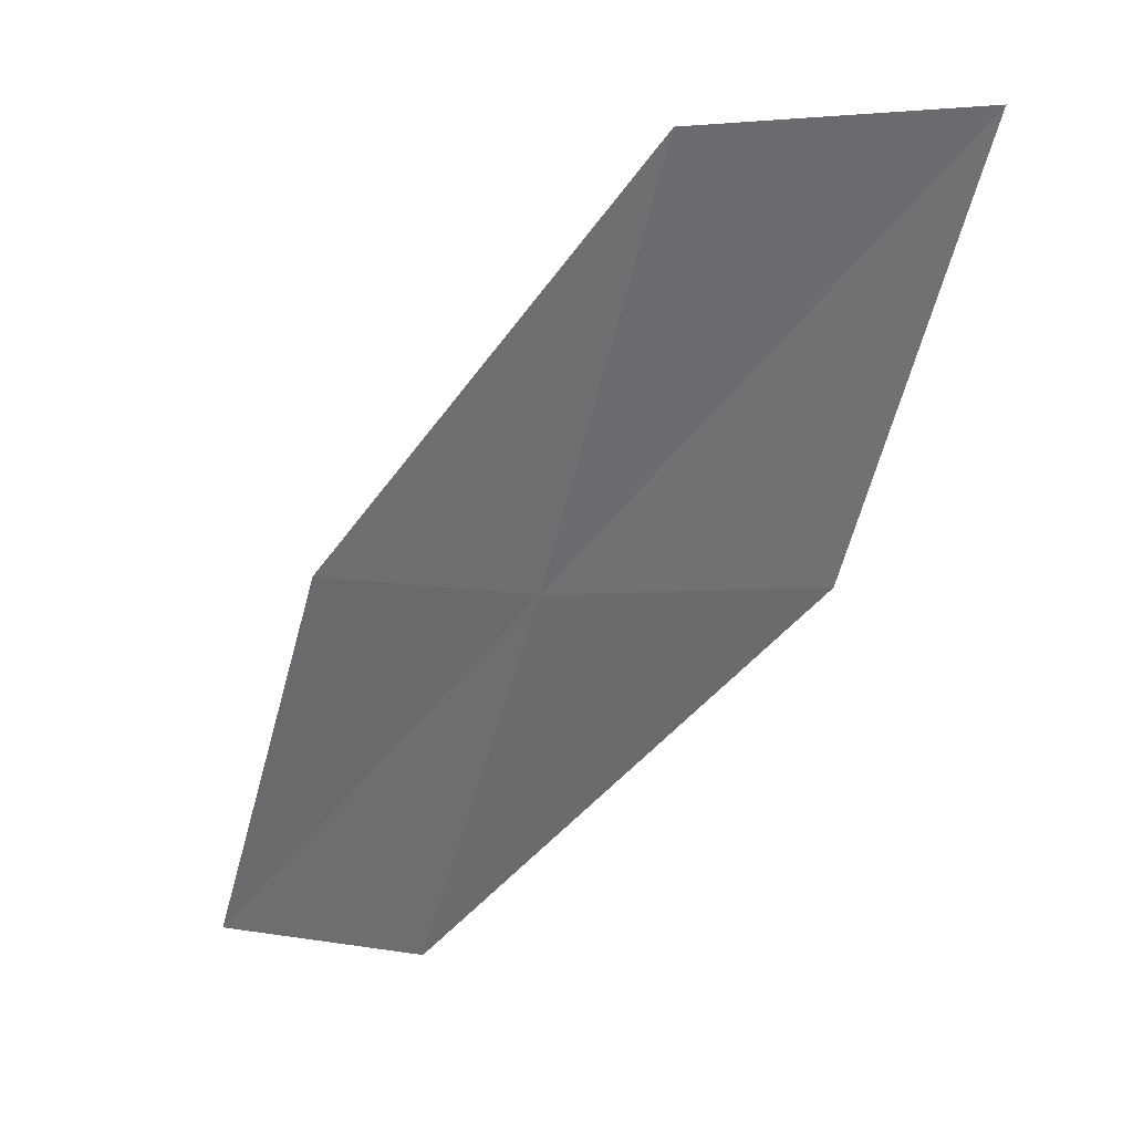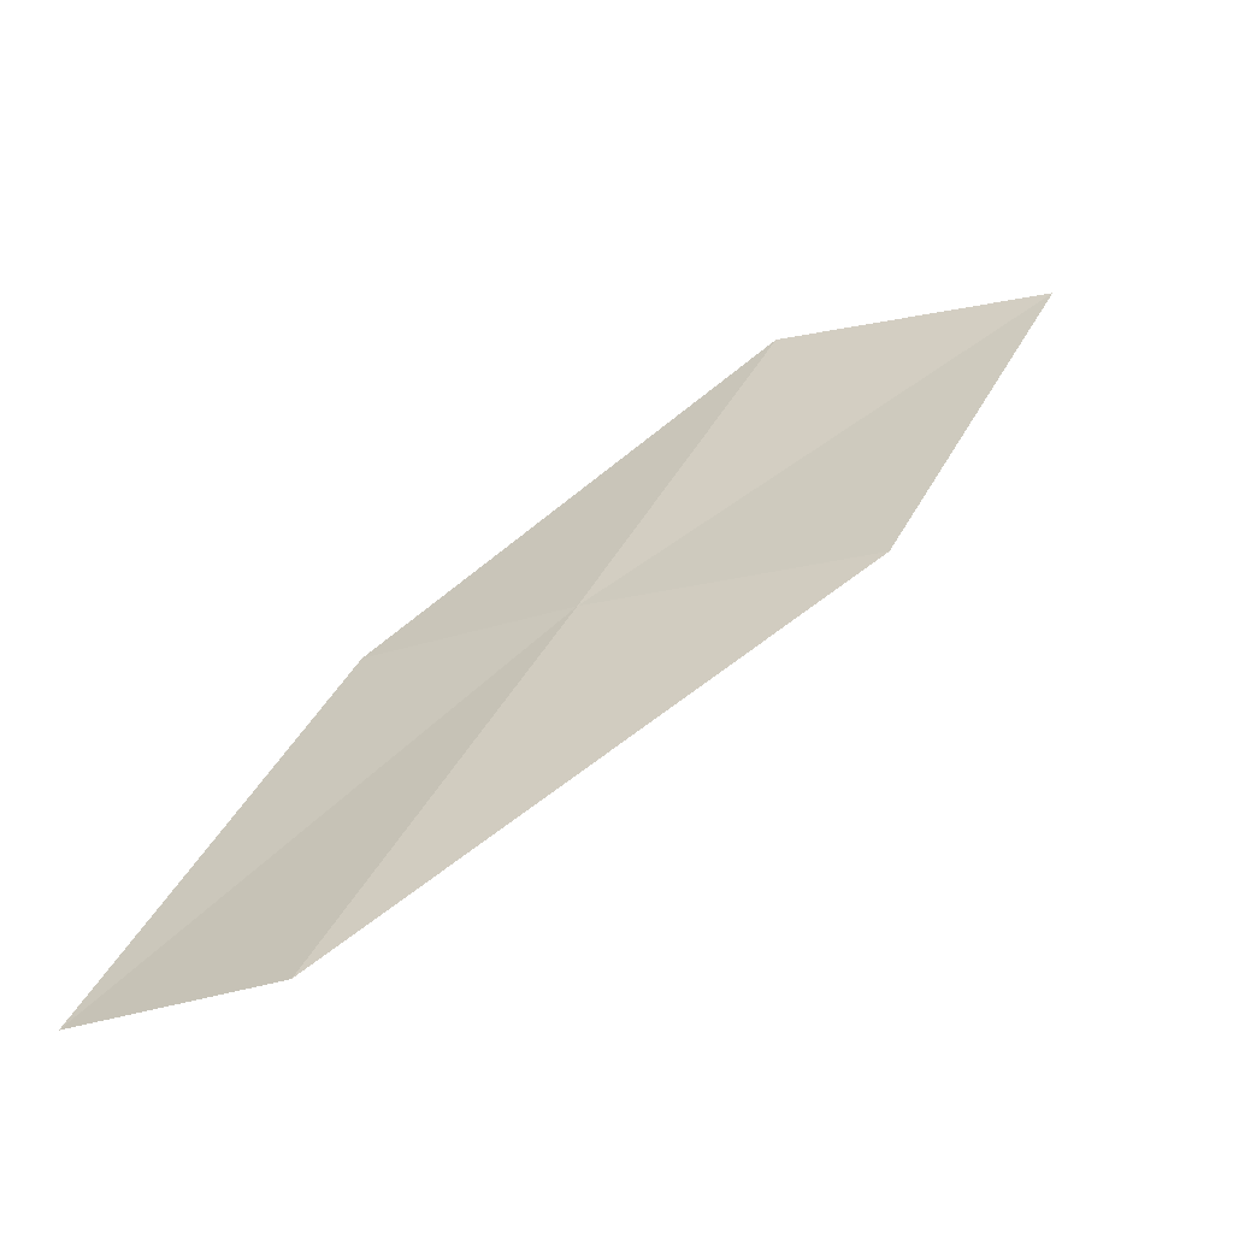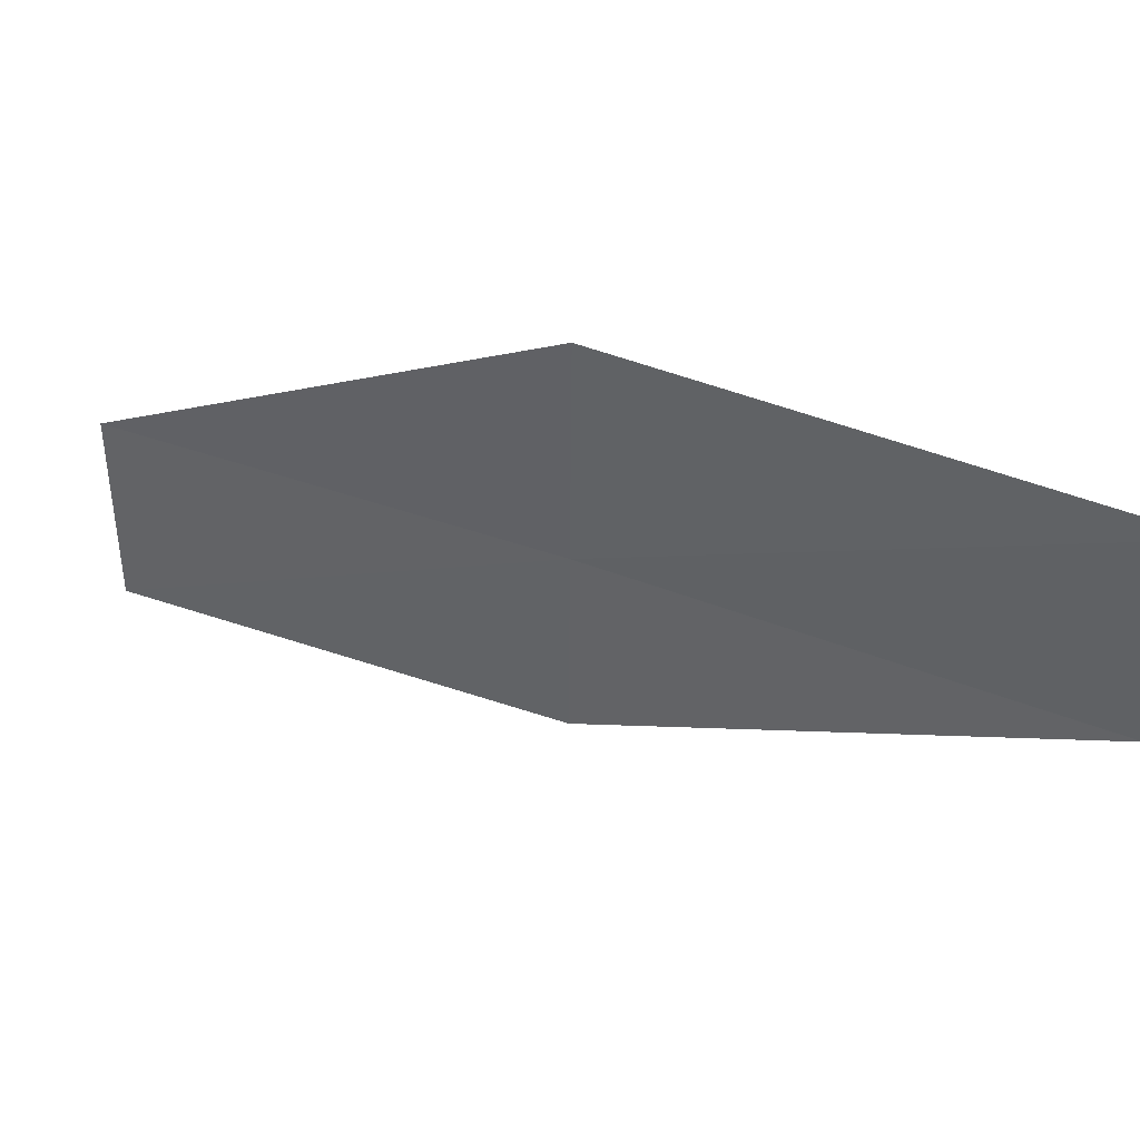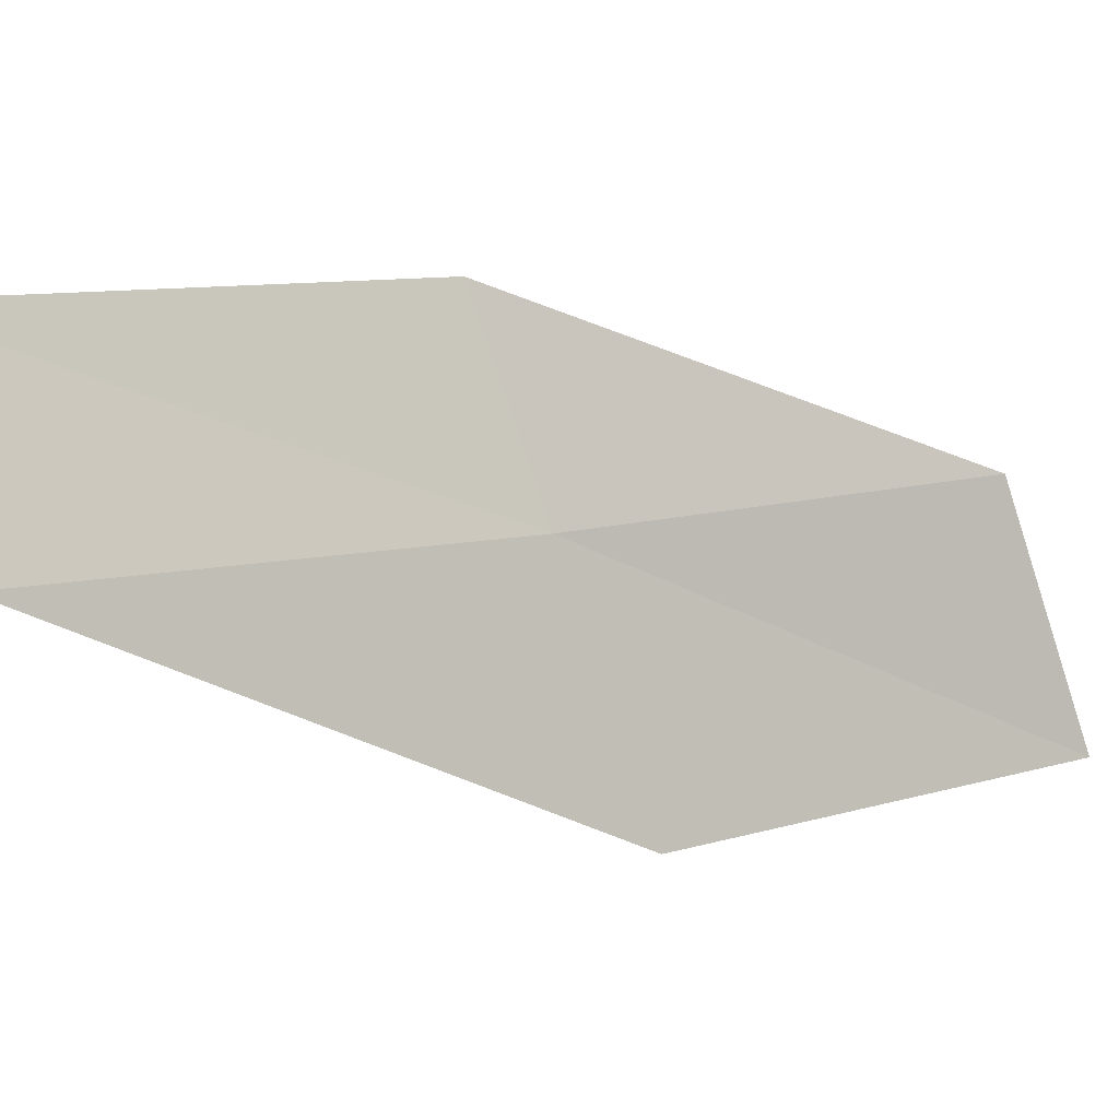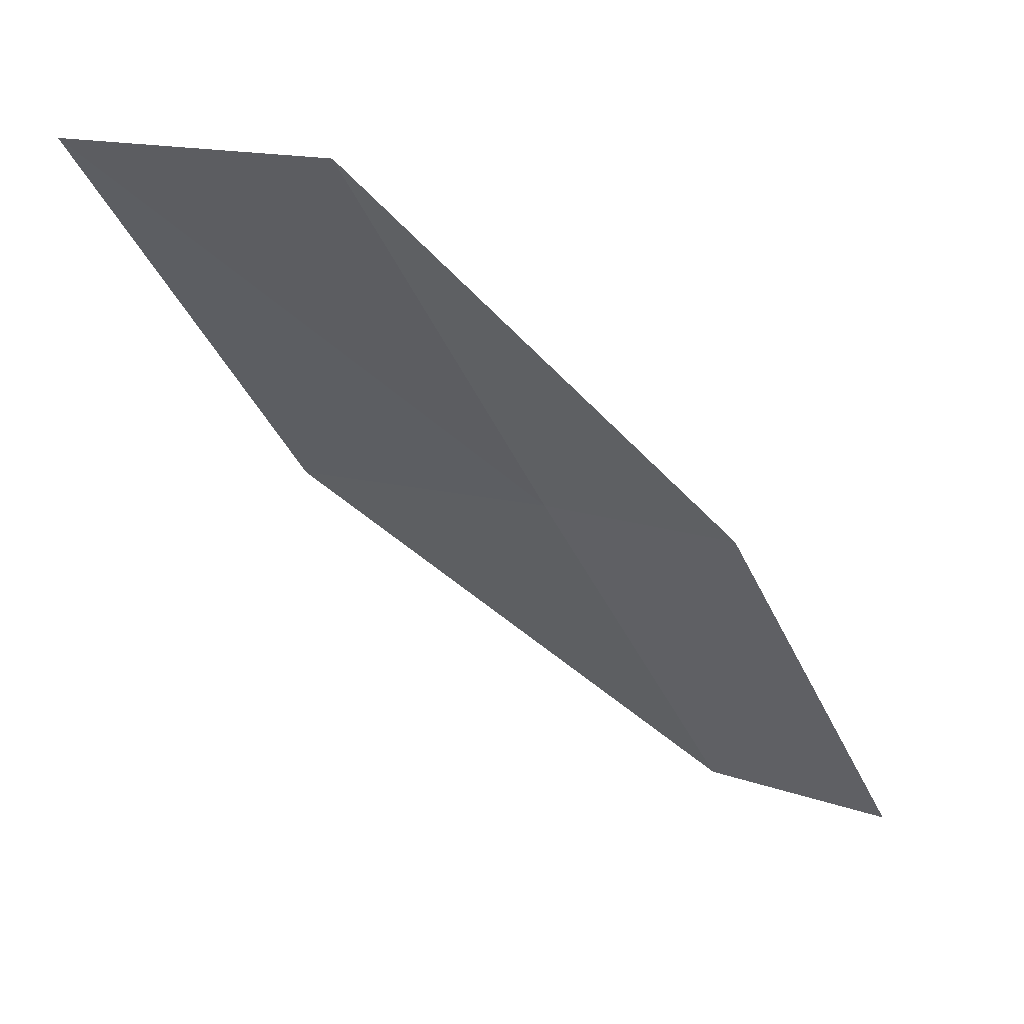
<metadata>
{"format":"obj","ext":"obj","renderer":"f3d","projection":"perspective","resolution":1024,"background":"white","views":[{"elev":66.4,"azim":-162.3,"up":"+Z"},{"elev":-29.6,"azim":-141.4,"up":"+Z"},{"elev":-53.5,"azim":-90.3,"up":"+Y"},{"elev":79.4,"azim":-109.6,"up":"+Y"},{"elev":22.4,"azim":39.7,"up":"+Z"}]}
</metadata>
<code>
v -24.52 3.801 6
v -23.27 5.254 4
v -23.51 4.029 6
v -24.29 5.079 4
v -25.78 3.361 6
v -24.69 2.512 8
v -25.92 2.007 8
f 1 3 2
f 1 2 4
f 1 4 5
f 1 6 3
f 1 7 6
f 1 5 7

</code>
